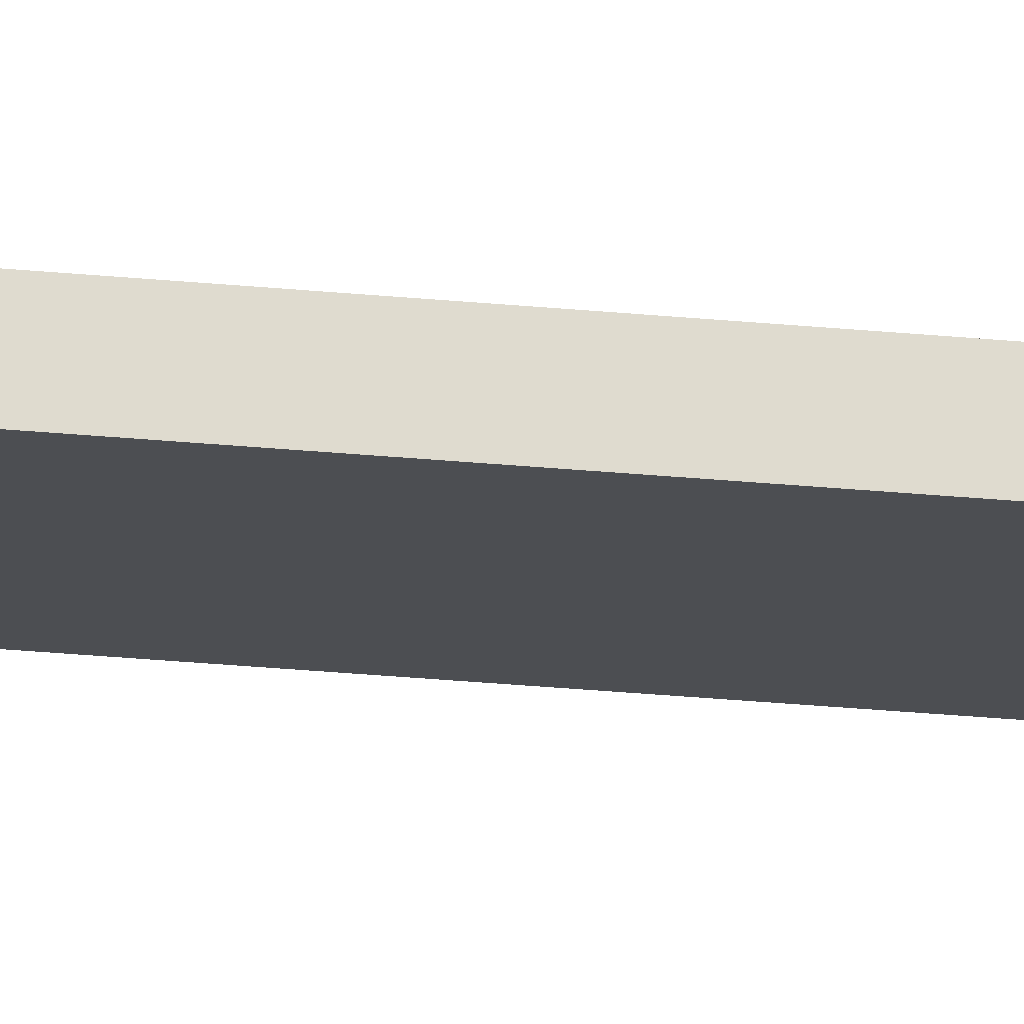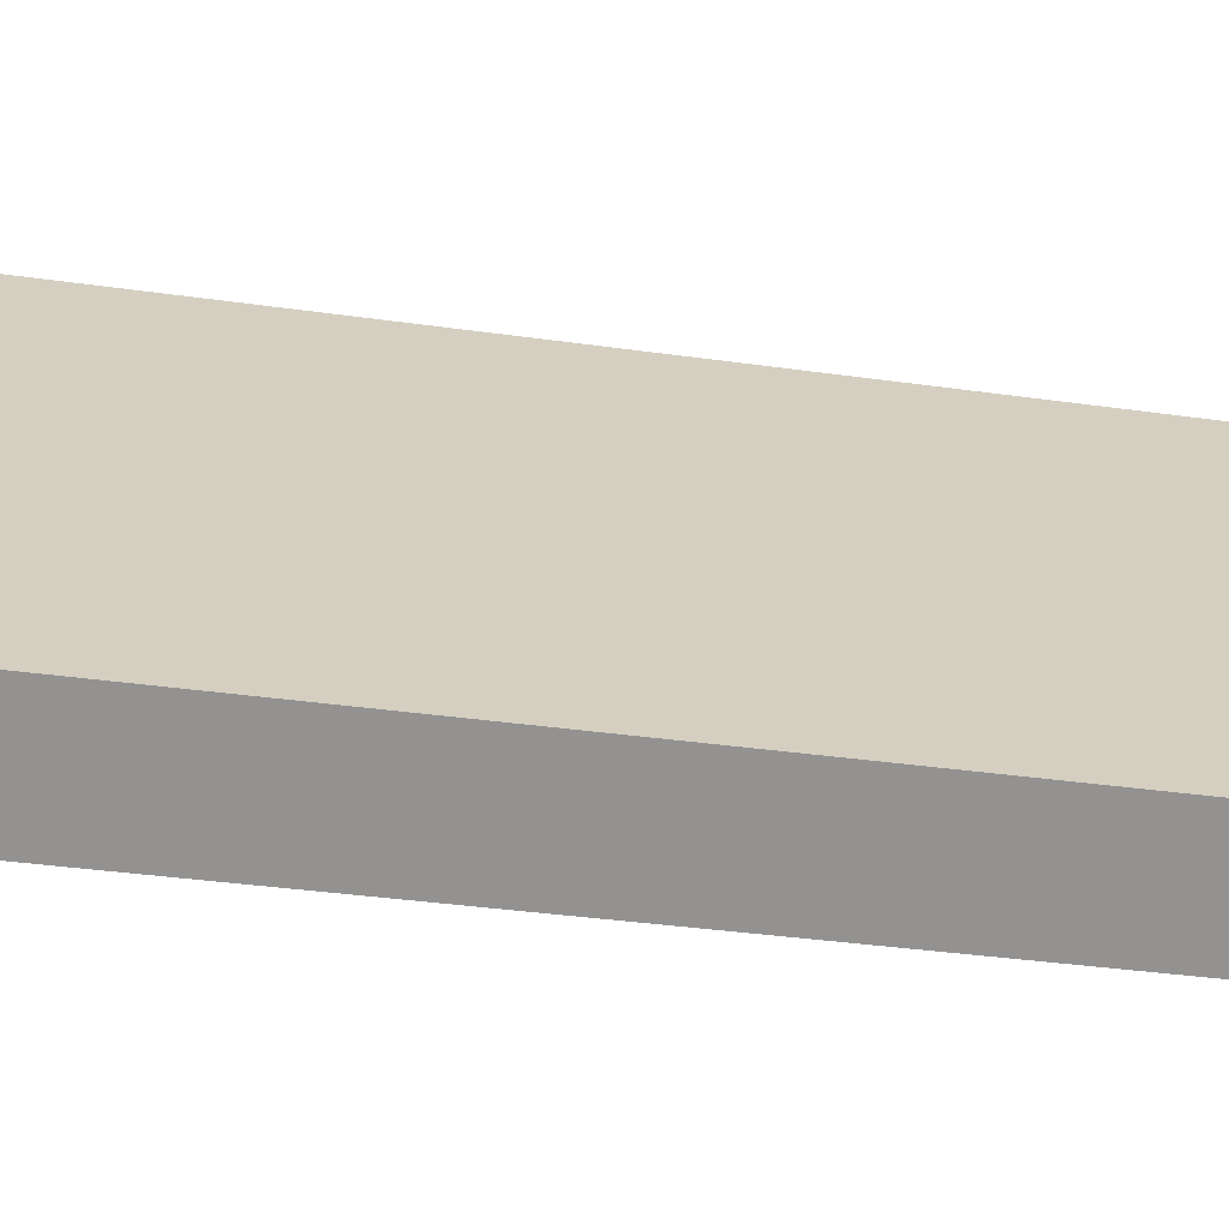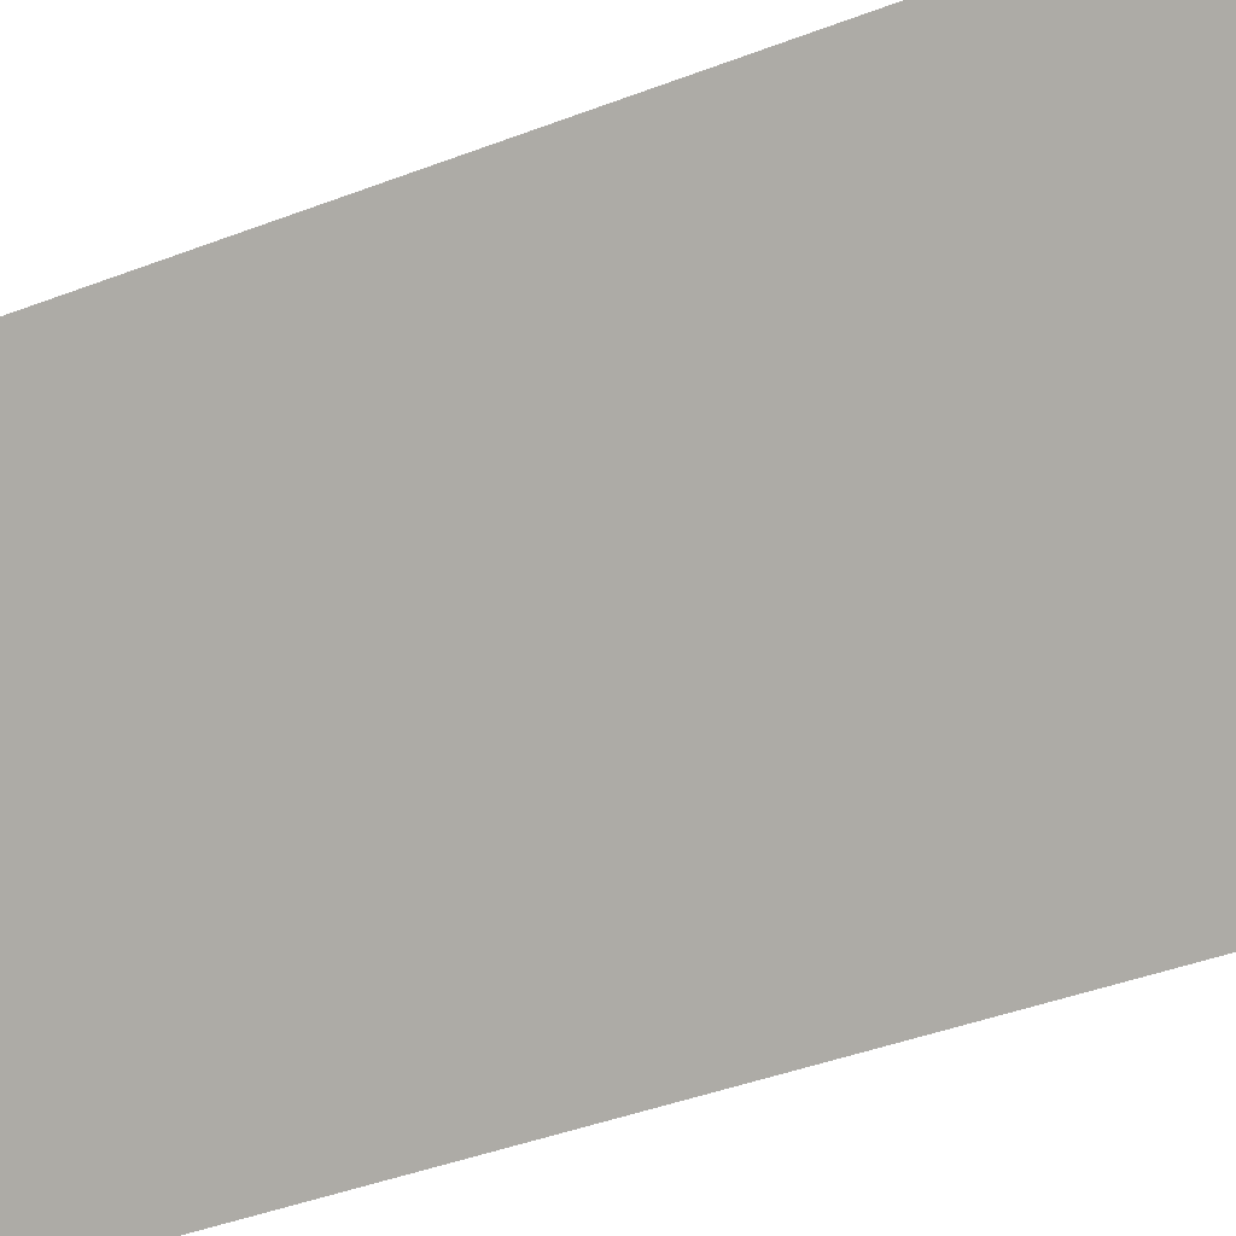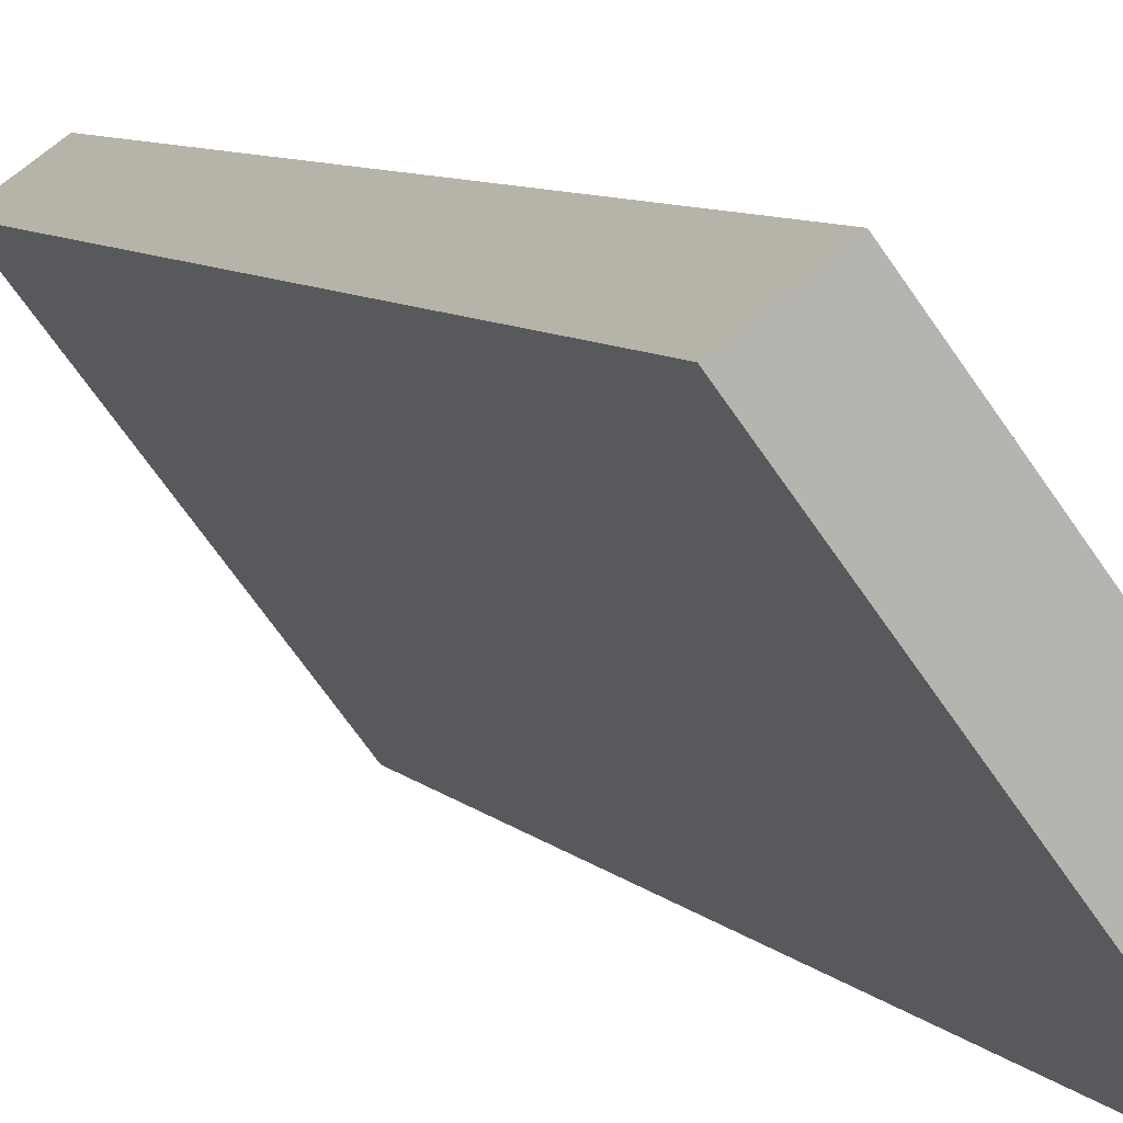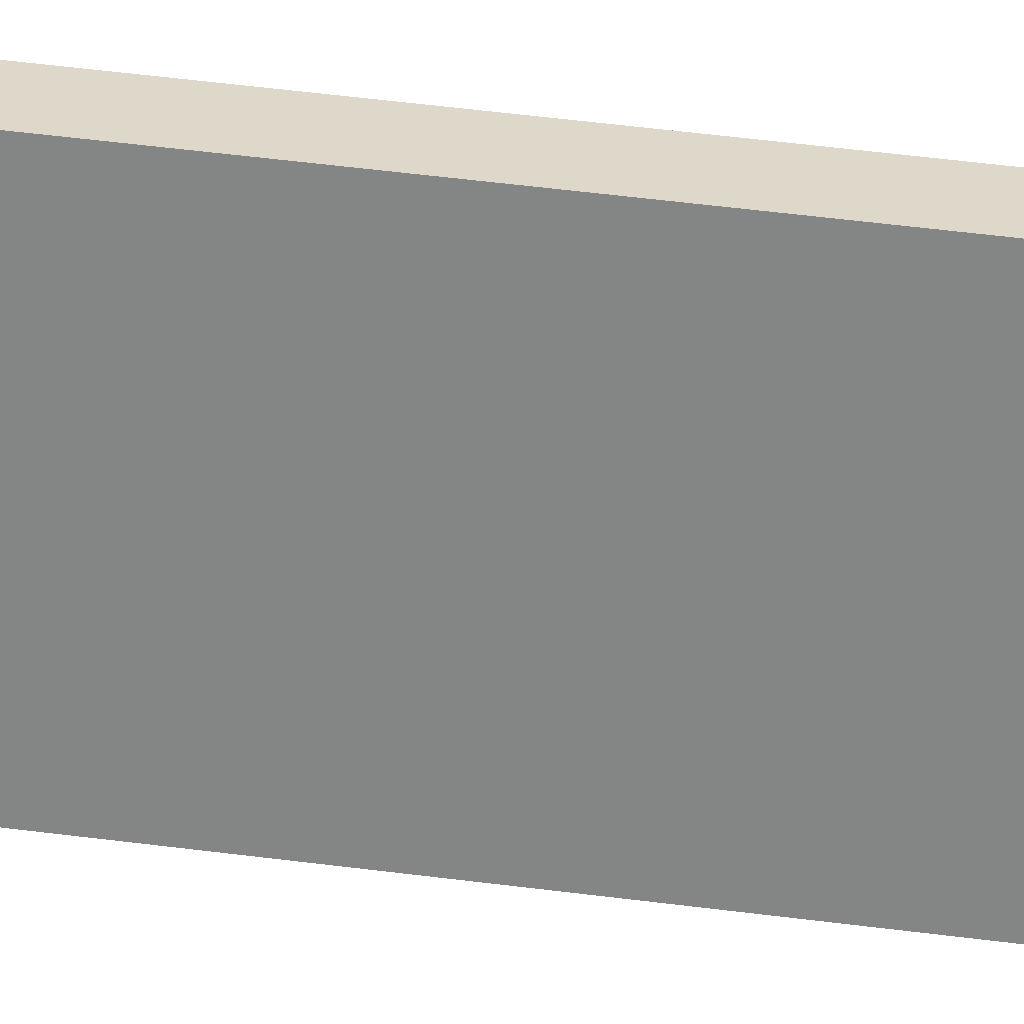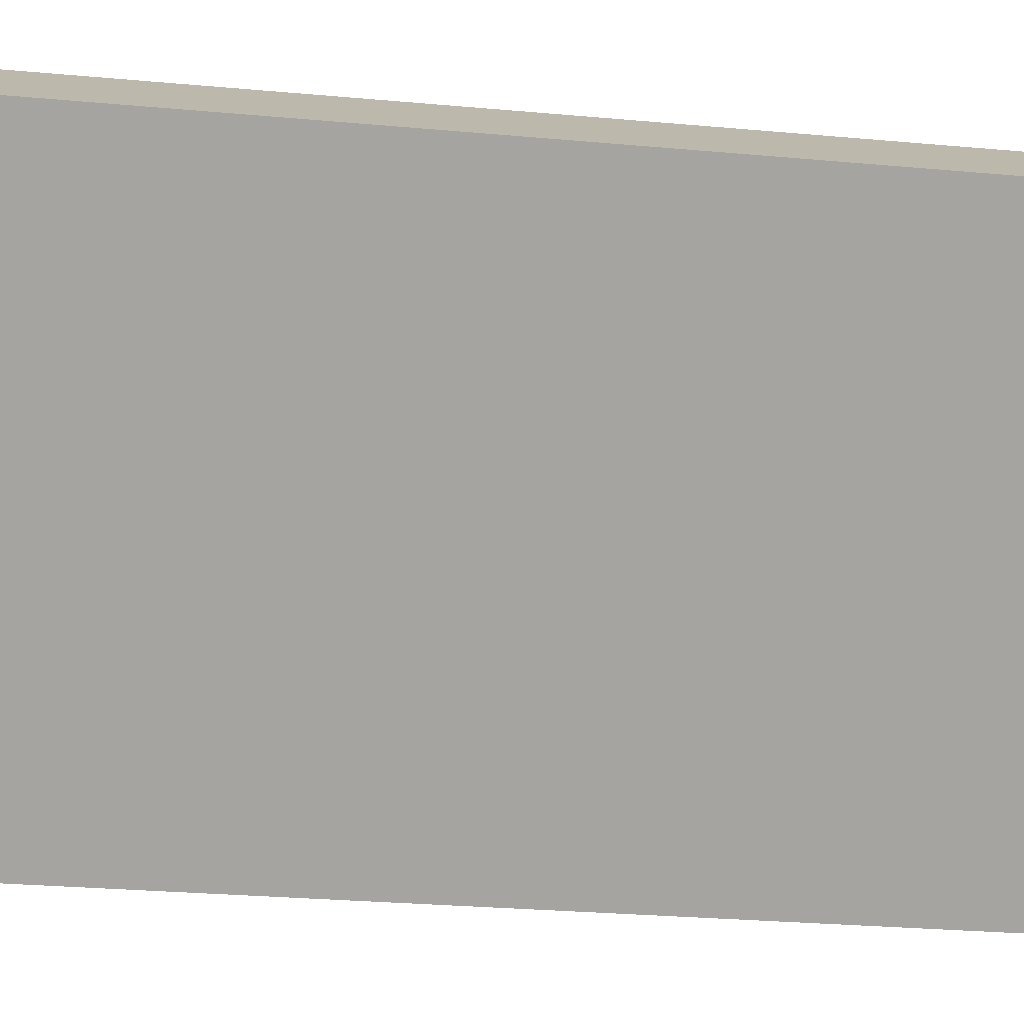
<metadata>
{"format":"obj","ext":"obj","renderer":"f3d","projection":"perspective","resolution":1024,"background":"white","views":[{"elev":-69.4,"azim":-94.3,"up":"+Z"},{"elev":-27.1,"azim":-103.5,"up":"+Z"},{"elev":-36.2,"azim":117.6,"up":"+Z"},{"elev":7.1,"azim":158.7,"up":"+Z"},{"elev":65.2,"azim":-83.1,"up":"+Z"},{"elev":-20.6,"azim":79.6,"up":"+Z"}]}
</metadata>
<code>
v  3.654 15.84 4.779
v  0.929 15.84 -0.77
v  0 15.84 9.701e-16
v  4.637 15.84 4.089
v  0 0 0
v  3.654 -2.926e-16 4.779
v  4.637 -2.504e-16 4.089
v  0.929 4.715e-17 -0.77
g defaultobject
f 1 2 3
f 2 1 4
f 5 1 3
f 1 5 6
f 6 4 1
f 4 6 7
f 7 2 4
f 2 7 8
f 8 3 2
f 3 8 5
f 5 7 6
f 7 5 8

</code>
